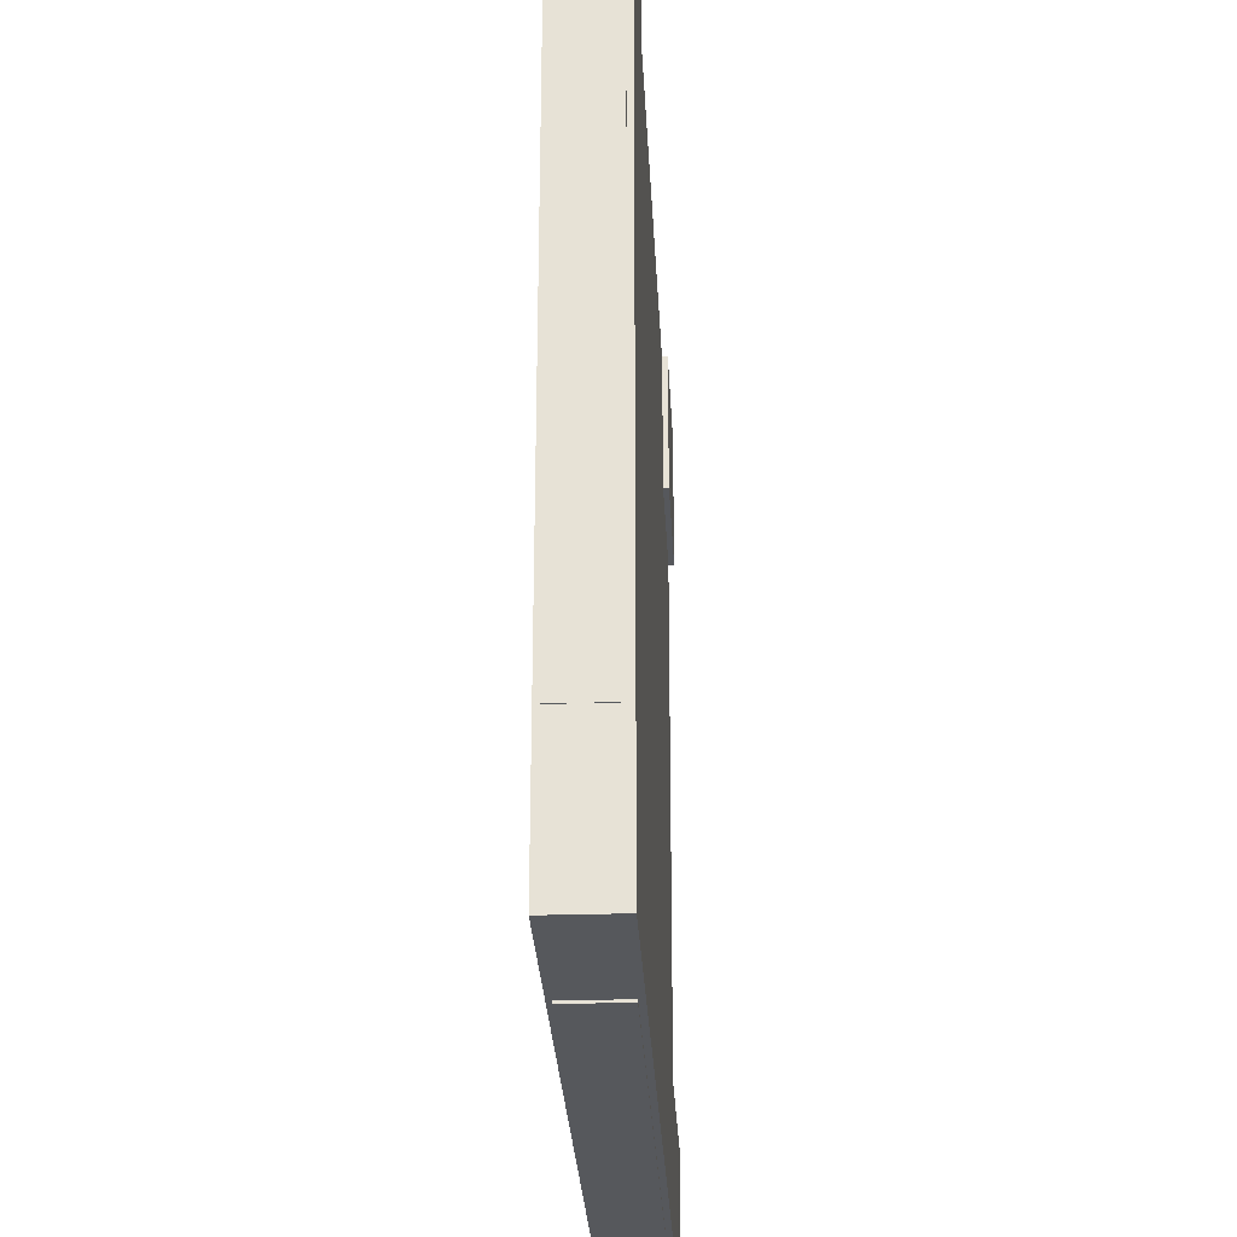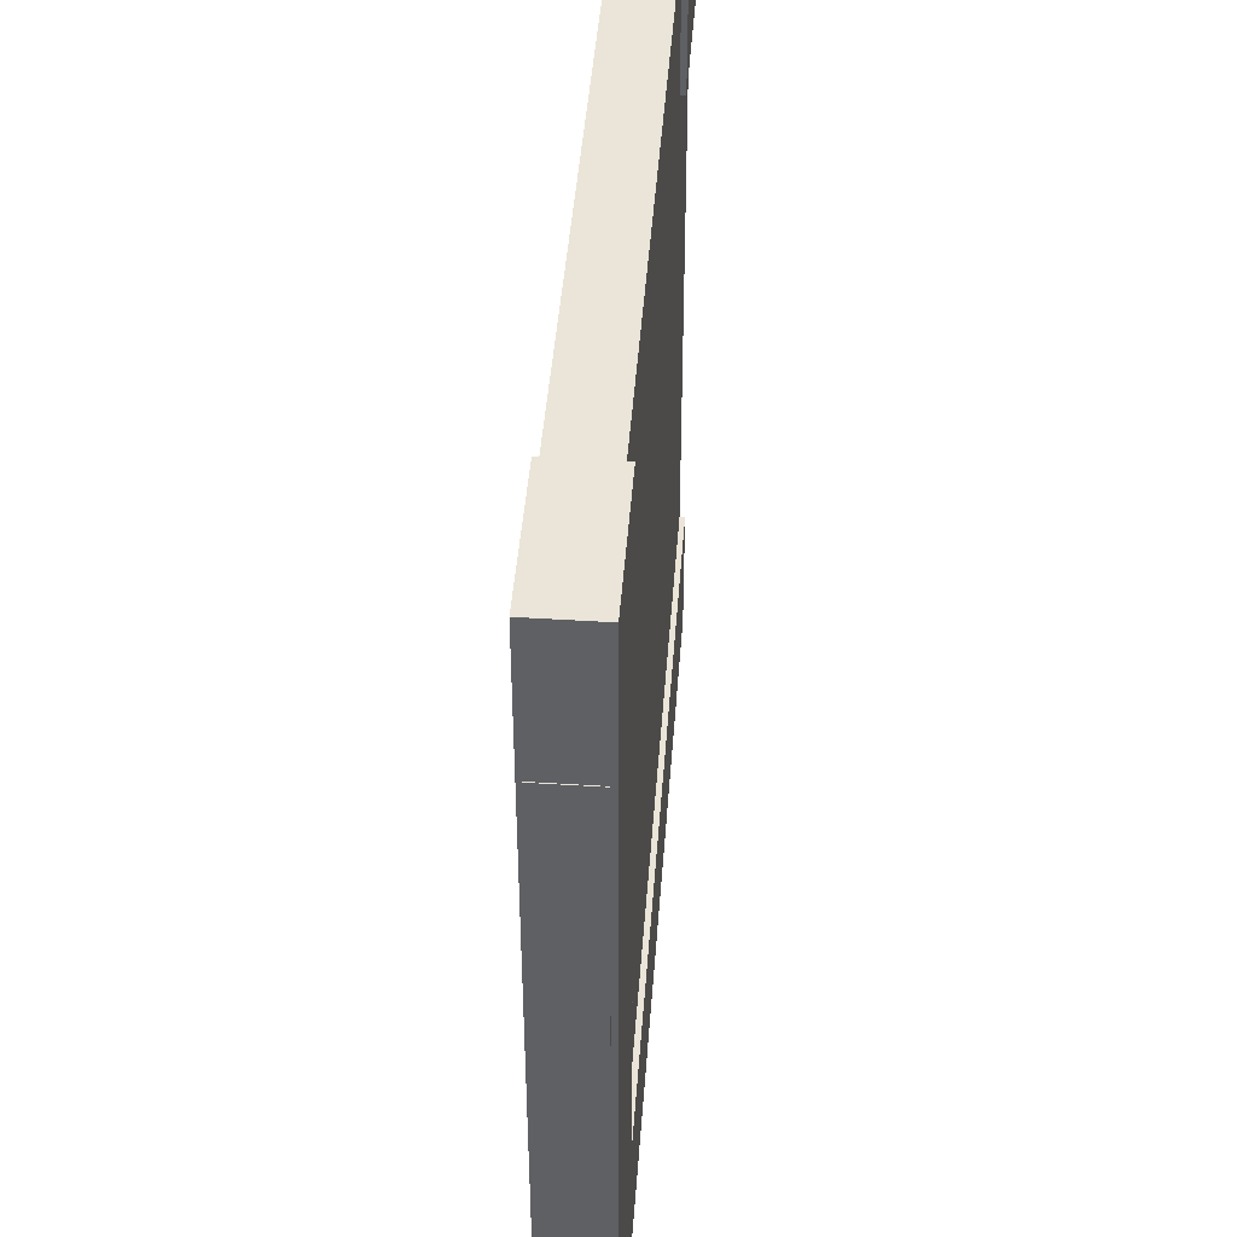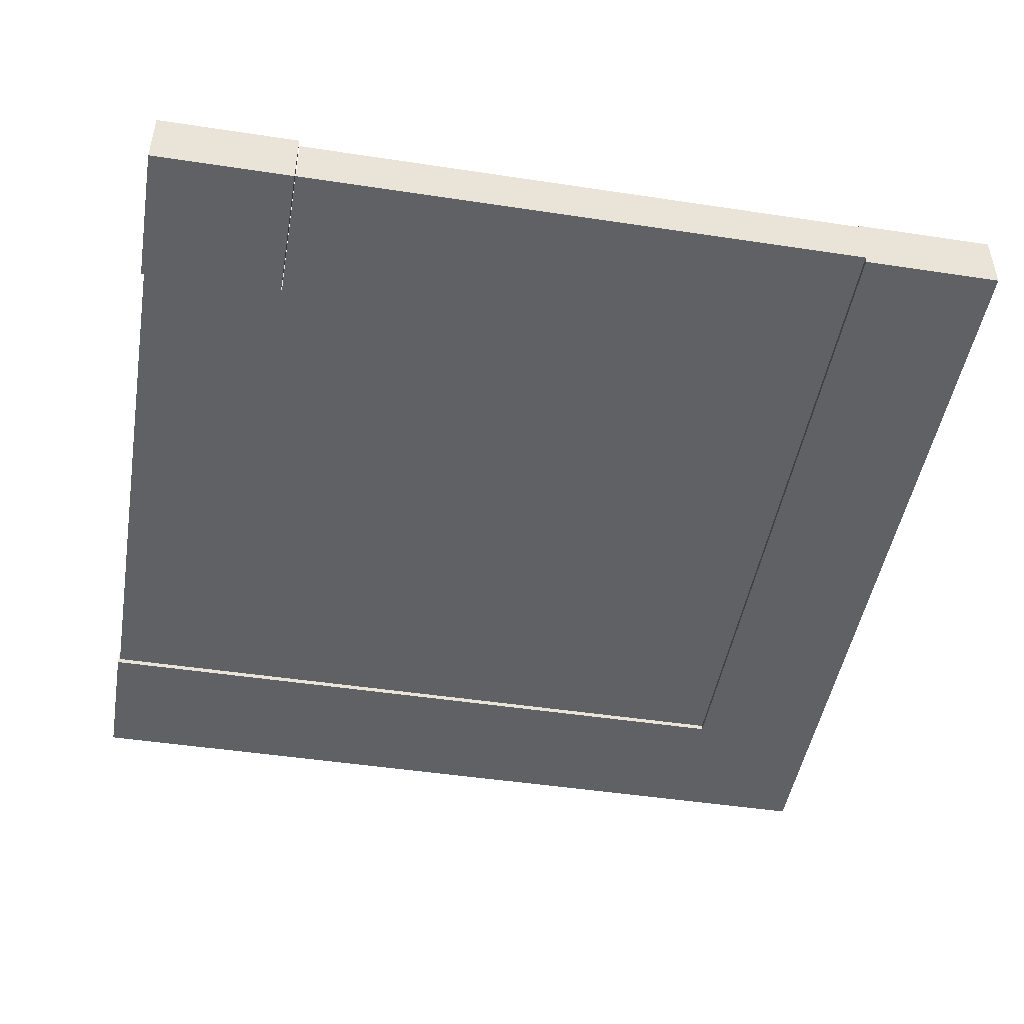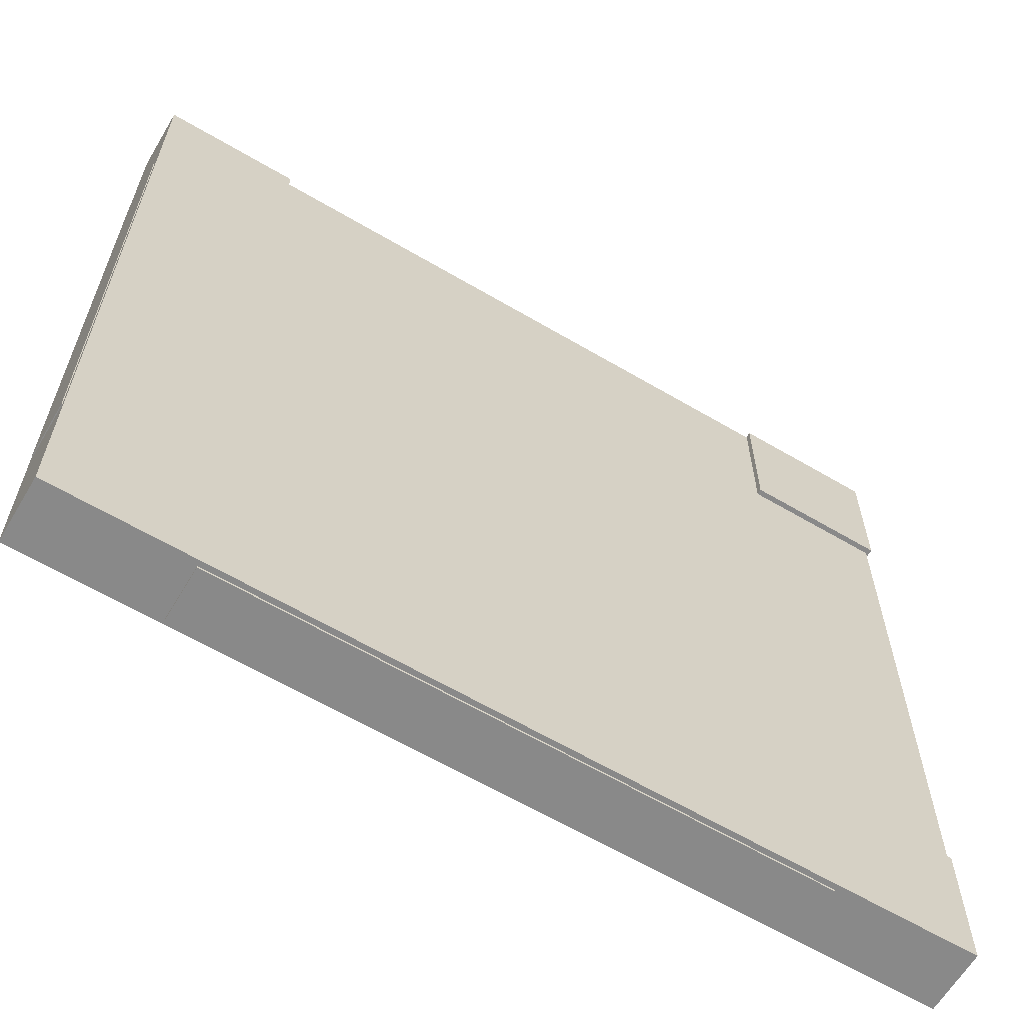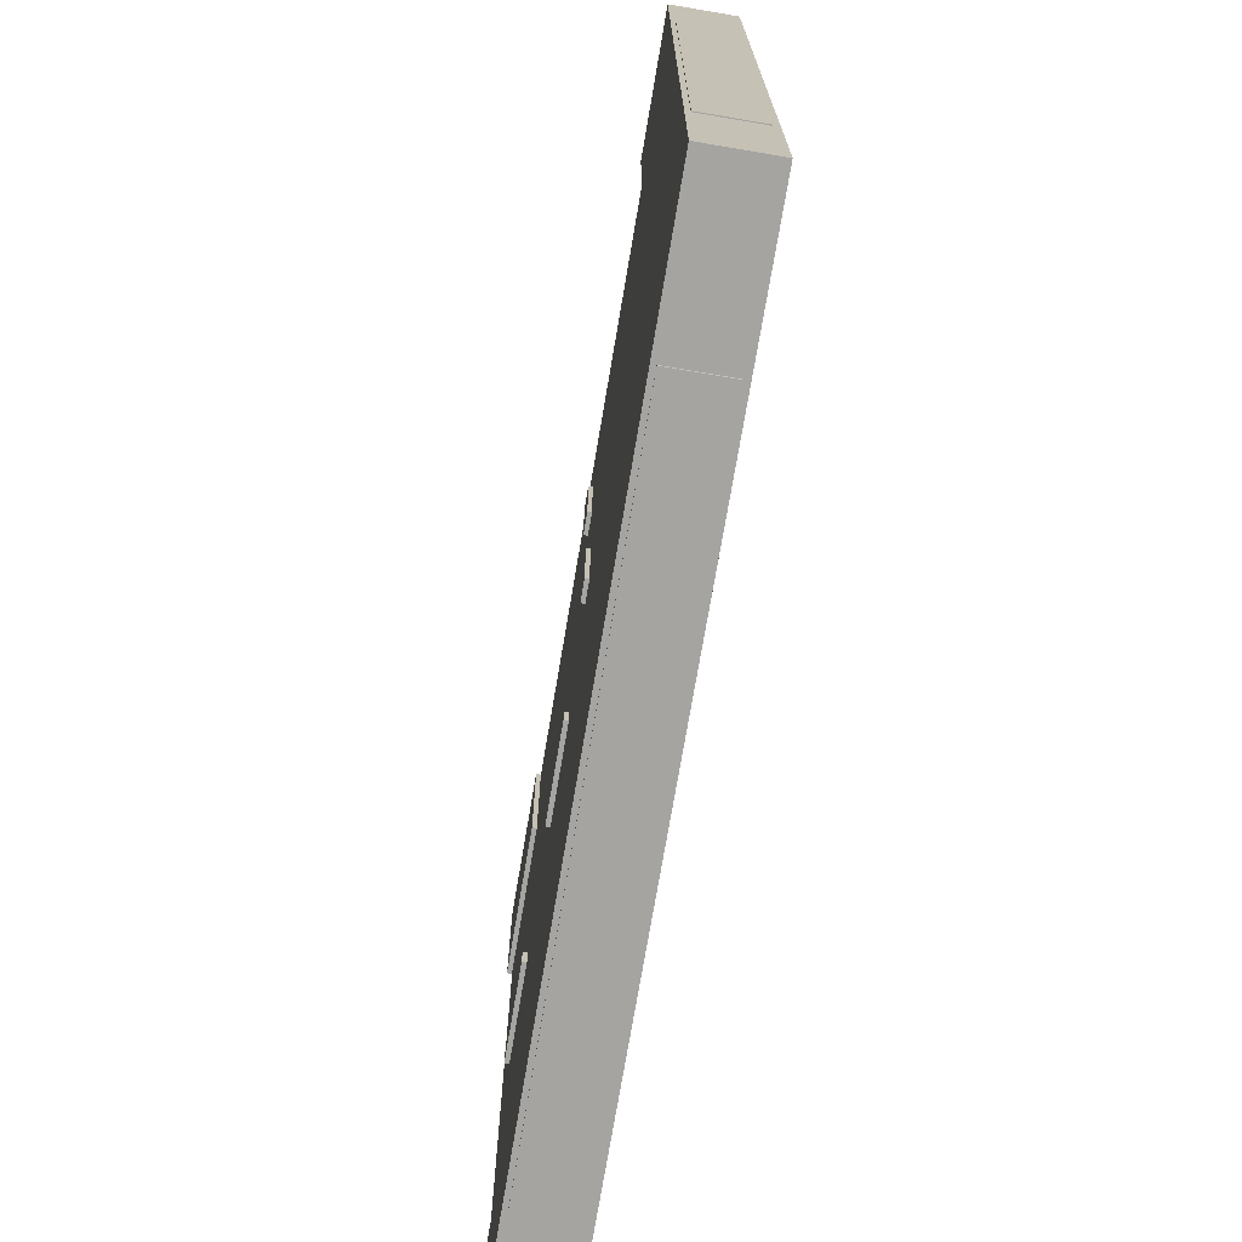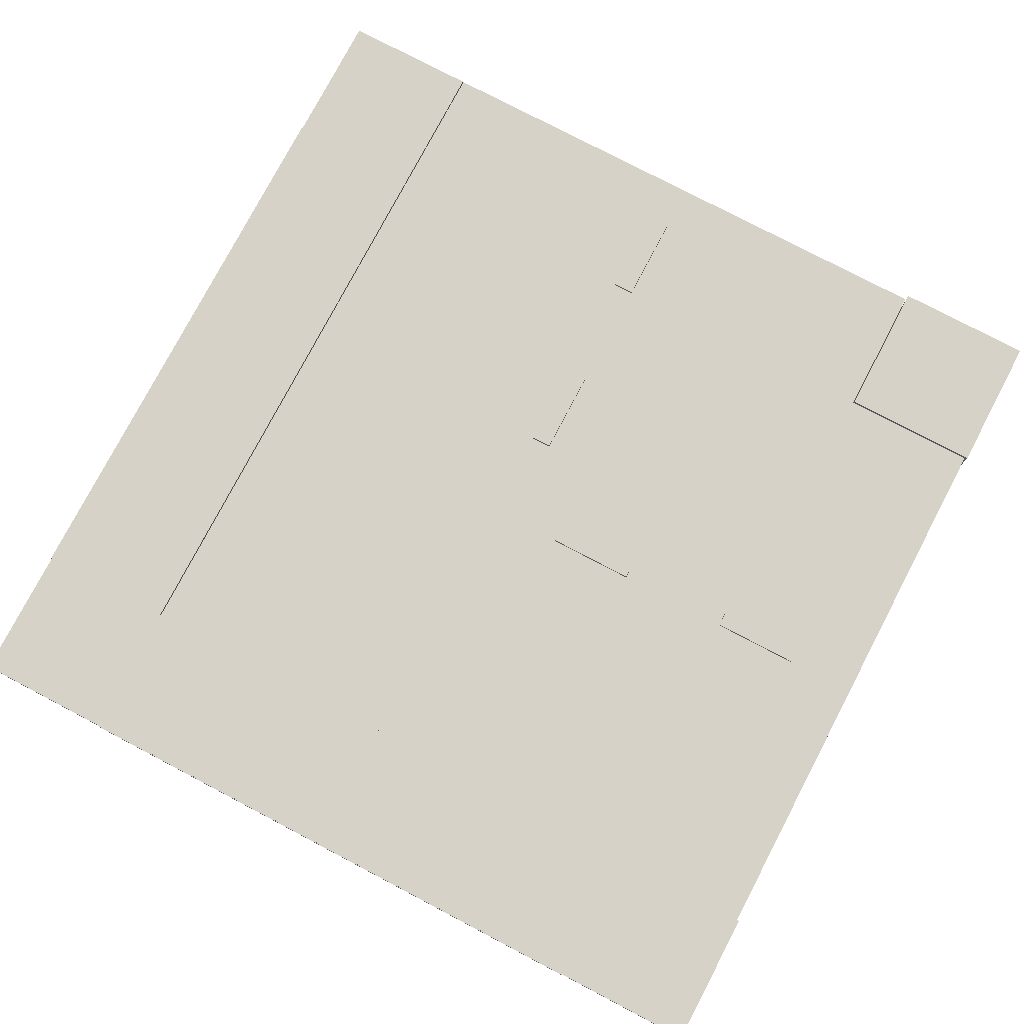
<metadata>
{"format":"obj","ext":"obj","renderer":"f3d","projection":"perspective","resolution":1024,"background":"white","views":[{"elev":-28.3,"azim":-87.2,"up":"+Z"},{"elev":45.1,"azim":-85.8,"up":"+Z"},{"elev":-47.4,"azim":80.3,"up":"+Y"},{"elev":-63.0,"azim":-30.8,"up":"+Z"},{"elev":-73.2,"azim":-99.6,"up":"+Z"},{"elev":77.8,"azim":-62.3,"up":"+Y"}]}
</metadata>
<code>
g roadmarking.001_Cube.036
v -0.2136 0.4323 2.804
v -0.2136 0.5847 2.804
v -0.2136 0.4323 1.136
v -0.2136 0.5847 1.136
v 0.179 0.4323 2.804
v 0.179 0.5847 2.804
v 0.179 0.4323 1.136
v 0.179 0.5847 1.136
v -0.2136 0.4323 6.64
v -0.2136 0.5847 6.64
v -0.2136 0.4323 4.972
v -0.2136 0.5847 4.972
v 0.179 0.4323 6.64
v 0.179 0.5847 6.64
v 0.179 0.4323 4.972
v 0.179 0.5847 4.972
f 1 2 4 3
f 3 4 8 7
f 7 8 6 5
f 5 6 2 1
f 3 7 5 1
f 8 4 2 6
f 9 10 12 11
f 11 12 16 15
f 15 16 14 13
f 13 14 10 9
f 11 15 13 9
f 16 12 10 14
g roadmarking.002_Cube.038
v 3.202 0.436 0.08488
v 3.202 0.5885 0.08488
v 1.534 0.436 0.08488
v 1.534 0.5885 0.08488
v 3.202 0.436 -0.3077
v 3.202 0.5885 -0.3077
v 1.534 0.436 -0.3077
v 1.534 0.5885 -0.3077
v 7.038 0.436 0.08488
v 7.038 0.5885 0.08488
v 5.37 0.436 0.08488
v 5.37 0.5885 0.08488
v 7.038 0.436 -0.3077
v 7.038 0.5885 -0.3077
v 5.37 0.436 -0.3077
v 5.37 0.5885 -0.3077
f 17 18 20 19
f 19 20 24 23
f 23 24 22 21
f 21 22 18 17
f 19 23 21 17
f 24 20 18 22
f 25 26 28 27
f 27 28 32 31
f 31 32 30 29
f 29 30 26 25
f 27 31 29 25
f 32 28 26 30
g Cube.010_Cube.027
v 5.394 -0.5886 8.019
v 5.394 0.5914 8.019
v 5.394 -0.5886 5.378
v 5.394 0.5914 5.378
v 8.051 -0.5886 8.019
v 8.051 0.5914 8.019
v 8.051 -0.5886 5.378
v 8.051 0.5914 5.378
v -8.01 -0.5886 -5.393
v -8.01 0.5914 -5.393
v -8.01 -0.5886 -7.985
v -8.01 0.5914 -7.985
v -5.43 -0.5886 -5.393
v -5.43 0.5914 -5.393
v -5.451 -0.5886 -7.985
v -5.451 0.5914 -7.985
v 7.96 -0.5886 -5.393
v 7.96 0.5914 -5.393
v 7.96 -0.5886 -7.985
v 7.96 0.5914 -7.985
v -8.01 -0.5886 8.008
v -8.01 0.5914 8.008
v -5.43 -0.5886 8.008
v -5.43 0.5914 8.008
f 33 34 36 35
f 35 36 40 39
f 39 40 38 37
f 37 38 34 33
f 35 39 37 33
f 40 36 34 38
f 41 42 44 43
f 43 44 48 47
f 48 46 50 52
f 41 45 55 53
f 43 47 45 41
f 48 44 42 46
f 51 52 50 49
f 47 48 52 51
f 46 45 49 50
f 45 47 51 49
f 55 56 54 53
f 46 42 54 56
f 45 46 56 55
f 42 41 53 54
g roadbase.001_Cube.020
v 5.39 0.5095 -5.4
v 5.39 -0.4905 -5.4
v 5.39 0.5095 5.362
v 5.39 -0.4905 5.362
v -5.439 0.5095 -5.408
v -5.439 -0.4905 -5.408
v -5.439 0.5095 5.362
v -5.439 -0.4905 5.362
v 5.39 -0.4905 -8.026
v -5.439 -0.4905 -8.026
v 5.39 0.5095 -8.026
v -5.439 0.5095 -8.026
v 7.986 0.5095 -5.4
v 7.986 -0.4905 -5.4
v 7.986 0.5095 5.362
v 7.986 -0.4905 5.362
v -5.439 -0.4905 7.974
v -5.439 0.5095 7.974
v 5.39 0.5095 7.974
v 5.39 -0.4905 7.974
v -8.025 -0.4905 -5.408
v -8.025 -0.4905 5.362
v -8.025 0.5095 5.362
v -8.025 0.5095 -5.408
f 57 61 63 59
f 64 60 76 73
f 62 64 78 77
f 62 58 60 64
f 59 60 72 71
f 58 62 66 65
f 66 68 67 65
f 61 57 67 68
f 57 58 65 67
f 62 61 68 66
f 70 69 71 72
f 58 57 69 70
f 60 58 70 72
f 57 59 71 69
f 76 75 74 73
f 59 63 74 75
f 60 59 75 76
f 63 64 73 74
f 78 79 80 77
f 63 61 80 79
f 61 62 77 80
f 64 63 79 78

</code>
